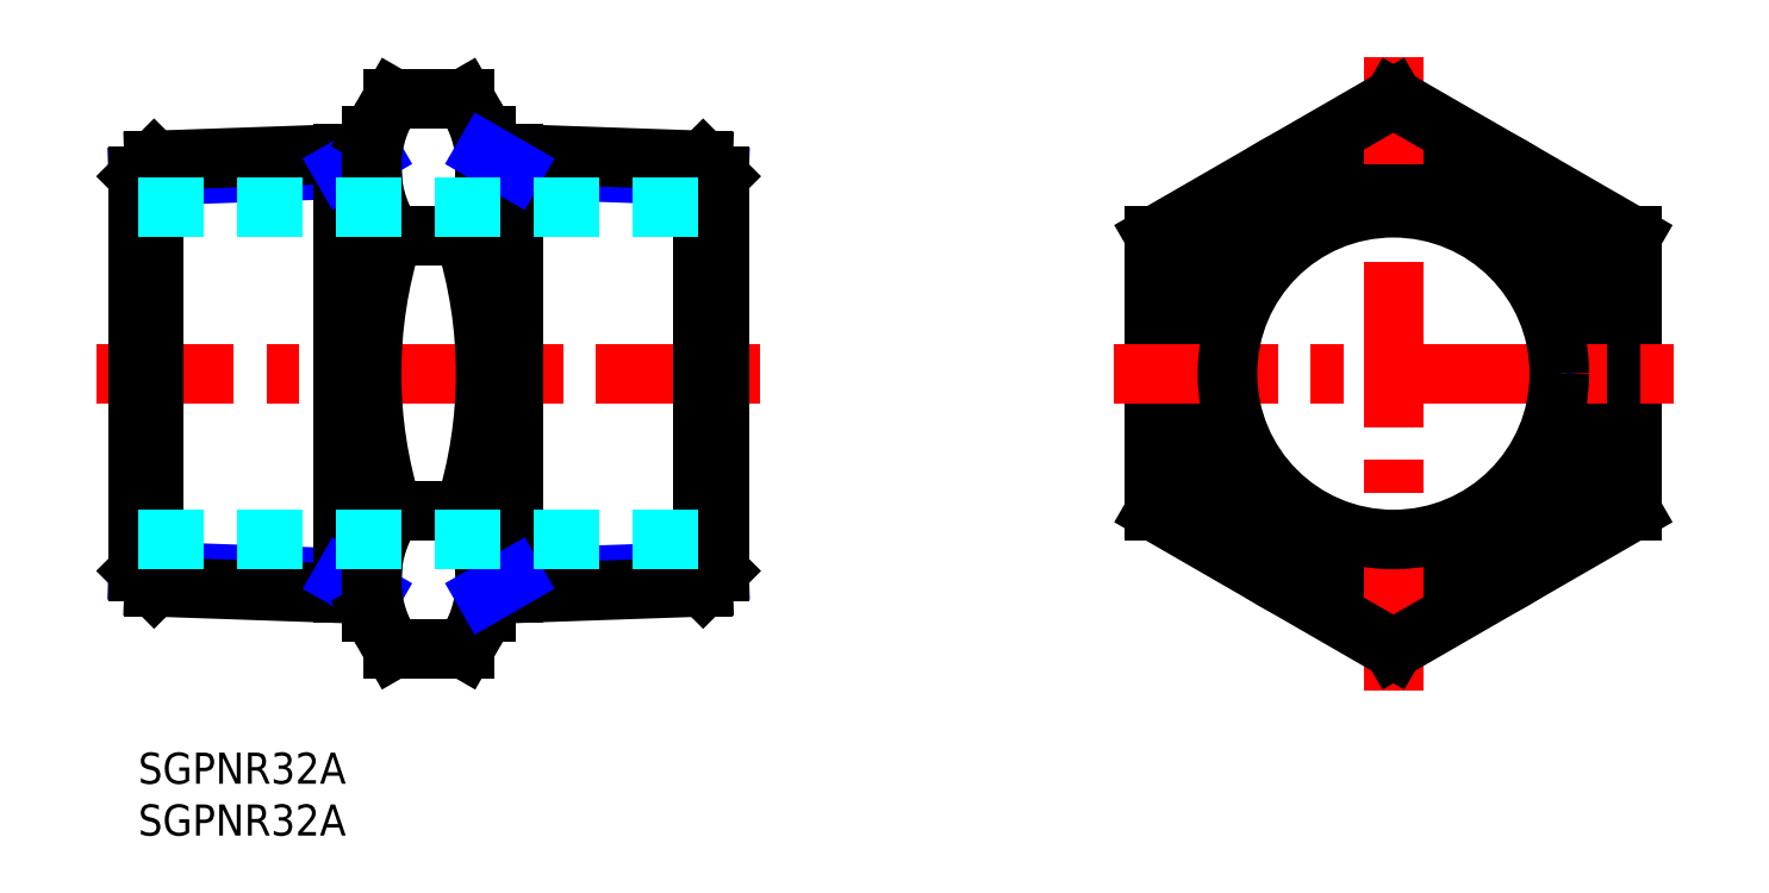
<metadata>
{"format":"dxf","ext":"dxf","renderer":"ezdxf+matplotlib","layout":"modelspace","background":"white","min_lineweight":24,"dpi":150}
</metadata>
<code>
0
SECTION
2
ENTITIES
0
INSERT
8
MSM_CONTINUOUS
2
*U3
10
0
20
0
30
0
0
INSERT
8
MSM_CONTINUOUS
2
*U4
10
0
20
0
30
0
0
LINE
8
MSM_CENTER
10
60
20
36.56
30
0
11
-4
21
36.56
31
0
0
LINE
8
MSM_NARROW
10
0
20
55.59
30
0
11
19.77
21
56.28
31
0
0
LINE
8
MSM_CONTINUOUS
10
1.533
20
57.12
30
0
11
22.5
21
57.86
31
0
0
LINE
8
MSM_NARROW
10
0
20
17.53
30
0
11
19.77
21
16.84
31
0
0
LINE
8
MSM_CONTINUOUS
10
1.533
20
15.99
30
0
11
22.5
21
15.26
31
0
0
LINE
8
MSM_CONTINUOUS
10
1.533
20
15.99
30
0
11
1.533
21
57.12
31
0
0
LINE
8
MSM_CONTINUOUS
10
0
20
55.59
30
0
11
0
21
17.53
31
0
0
LINE
8
MSM_CONTINUOUS
10
0
20
17.53
30
0
11
1.533
21
15.99
31
0
0
LINE
8
MSM_CONTINUOUS
10
0
20
55.59
30
0
11
1.533
21
57.12
31
0
0
LINE
8
MSM_CONTINUOUS
10
19.77
20
15.36
30
0
11
19.77
21
57.76
31
0
0
LINE
8
MSM_NARROW
10
22.5
20
15.28
30
0
11
19.77
21
16.86
31
0
0
LINE
8
MSM_NARROW
10
22.5
20
57.83
30
0
11
19.77
21
56.26
31
0
0
CIRCLE
8
MSM_CONTINUOUS
10
121
20
36.56
30
0
40
23
0
CIRCLE
8
MSM_NARROW
10
121
20
36.56
30
0
40
19.48
0
ARC
8
MSM_CONTINUOUS
10
66.45
20
36.56
30
0
40
43.95
50
162.4
51
197.6
0
LINE
8
MSM_CONTINUOUS
10
22.5
20
13.56
30
0
11
22.5
21
59.56
31
0
0
ARC
8
MSM_CONTINUOUS
10
-10.45
20
36.56
30
0
40
43.95
50
342.4
51
17.59
0
LINE
8
MSM_CONTINUOUS
10
33.5
20
13.56
30
0
11
33.5
21
59.56
31
0
0
CIRCLE
8
MSM_CONTINUOUS
10
121
20
36.56
30
0
40
20.95
0
LINE
8
MSM_CENTER
10
121
20
6
30
0
11
121
21
67.12
31
0
0
ARC
8
MSM_CONTINUOUS
10
34.26
20
16.64
30
0
40
11.76
50
145.6
51
205.6
0
ARC
8
MSM_CONTINUOUS
10
21.74
20
16.64
30
0
40
11.76
50
334.4
51
34.38
0
LINE
8
MSM_CONTINUOUS
10
24.55
20
10
30
0
11
31.45
21
10
31
0
0
LINE
8
MSM_CONTINUOUS
10
22.5
20
13.56
30
0
11
24.55
21
10
31
0
0
LINE
8
MSM_CONTINUOUS
10
33.5
20
13.56
30
0
11
31.45
21
10
31
0
0
LINE
8
MSM_CONTINUOUS
10
31.45
20
23.28
30
0
11
24.55
21
23.28
31
0
0
LINE
8
MSM_CONTINUOUS
10
24.55
20
49.84
30
0
11
31.45
21
49.84
31
0
0
LINE
8
MSM_CONTINUOUS
10
31.45
20
63.12
30
0
11
24.55
21
63.12
31
0
0
LINE
8
MSM_CONTINUOUS
10
22.5
20
59.56
30
0
11
24.55
21
63.12
31
0
0
ARC
8
MSM_CONTINUOUS
10
34.26
20
56.48
30
0
40
11.76
50
154.4
51
214.4
0
LINE
8
MSM_CONTINUOUS
10
33.5
20
59.56
30
0
11
31.45
21
63.12
31
0
0
ARC
8
MSM_CONTINUOUS
10
21.74
20
56.48
30
0
40
11.76
50
325.6
51
25.62
0
LINE
8
MSM_CONTINUOUS
10
144
20
49.84
30
0
11
121
21
63.12
31
0
0
LINE
8
MSM_CONTINUOUS
10
121
20
63.12
30
0
11
98.02
21
49.84
31
0
0
LINE
8
MSM_CONTINUOUS
10
98.02
20
49.84
30
0
11
98.02
21
23.28
31
0
0
LINE
8
MSM_CONTINUOUS
10
98.02
20
23.28
30
0
11
121
21
10
31
0
0
LINE
8
MSM_CONTINUOUS
10
121
20
10
30
0
11
144
21
23.28
31
0
0
LINE
8
MSM_CONTINUOUS
10
144
20
23.28
30
0
11
144
21
49.84
31
0
0
LINE
8
MSM_NARROW
10
56
20
55.59
30
0
11
36.23
21
56.28
31
0
0
LINE
8
MSM_CONTINUOUS
10
54.47
20
57.12
30
0
11
33.5
21
57.86
31
0
0
LINE
8
MSM_NARROW
10
56
20
17.53
30
0
11
36.23
21
16.84
31
0
0
LINE
8
MSM_CONTINUOUS
10
54.47
20
15.99
30
0
11
33.5
21
15.26
31
0
0
LINE
8
MSM_CONTINUOUS
10
54.47
20
15.99
30
0
11
54.47
21
57.12
31
0
0
LINE
8
MSM_CONTINUOUS
10
56
20
55.59
30
0
11
56
21
17.53
31
0
0
LINE
8
MSM_CONTINUOUS
10
56
20
17.53
30
0
11
54.47
21
15.99
31
0
0
LINE
8
MSM_CONTINUOUS
10
56
20
55.59
30
0
11
54.47
21
57.12
31
0
0
LINE
8
MSM_CONTINUOUS
10
36.23
20
15.36
30
0
11
36.23
21
57.76
31
0
0
LINE
8
MSM_NARROW
10
33.5
20
15.28
30
0
11
36.23
21
16.86
31
0
0
LINE
8
MSM_NARROW
10
33.5
20
57.83
30
0
11
36.23
21
56.26
31
0
0
LINE
8
MSM_CENTER
10
94.02
20
36.56
30
0
11
148
21
36.56
31
0
0
CIRCLE
8
MSM_CONTINUOUS
10
121
20
36.56
30
0
40
16
0
LINE
8
MSM_DASHED
10
0
20
52.56
30
0
11
56
21
52.56
31
0
0
LINE
8
MSM_DASHED
10
0
20
20.56
30
0
11
56
21
20.56
31
0
0
ENDSEC
0
EOF

</code>
